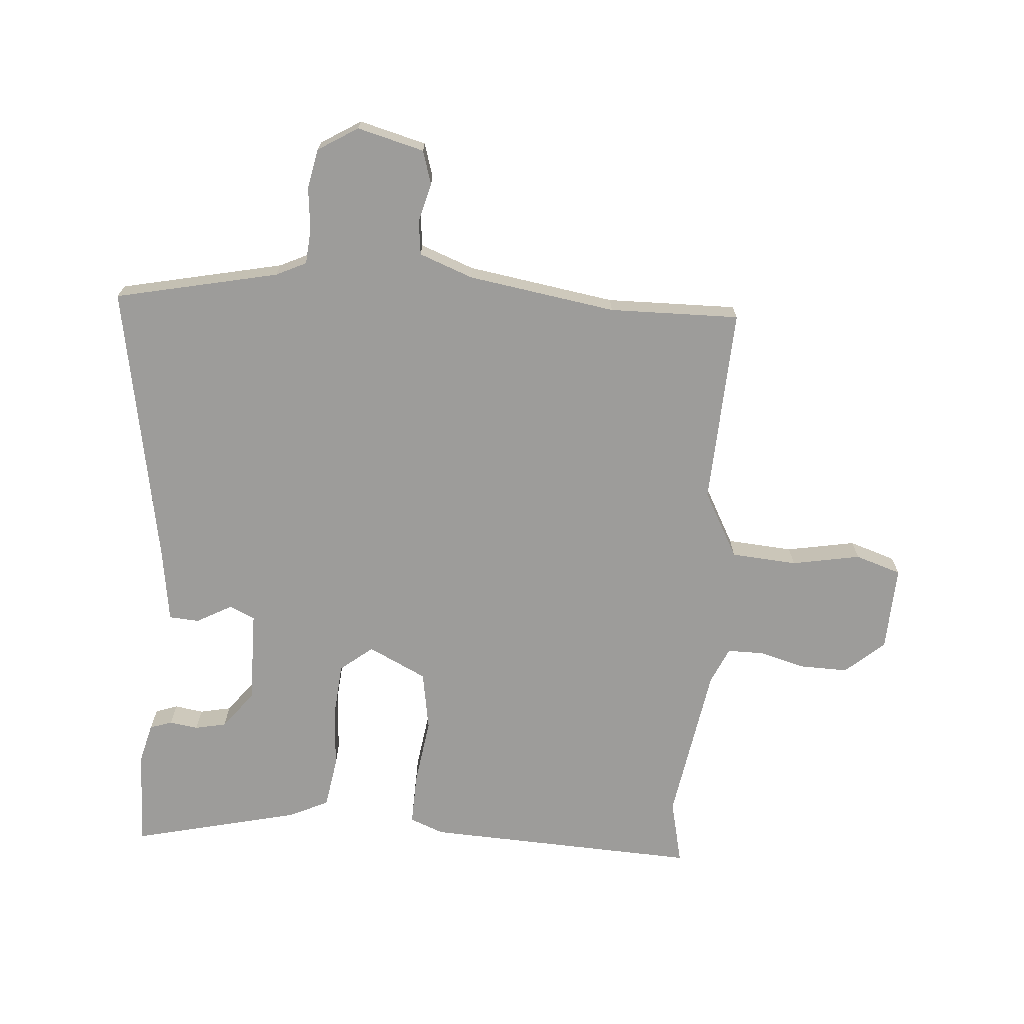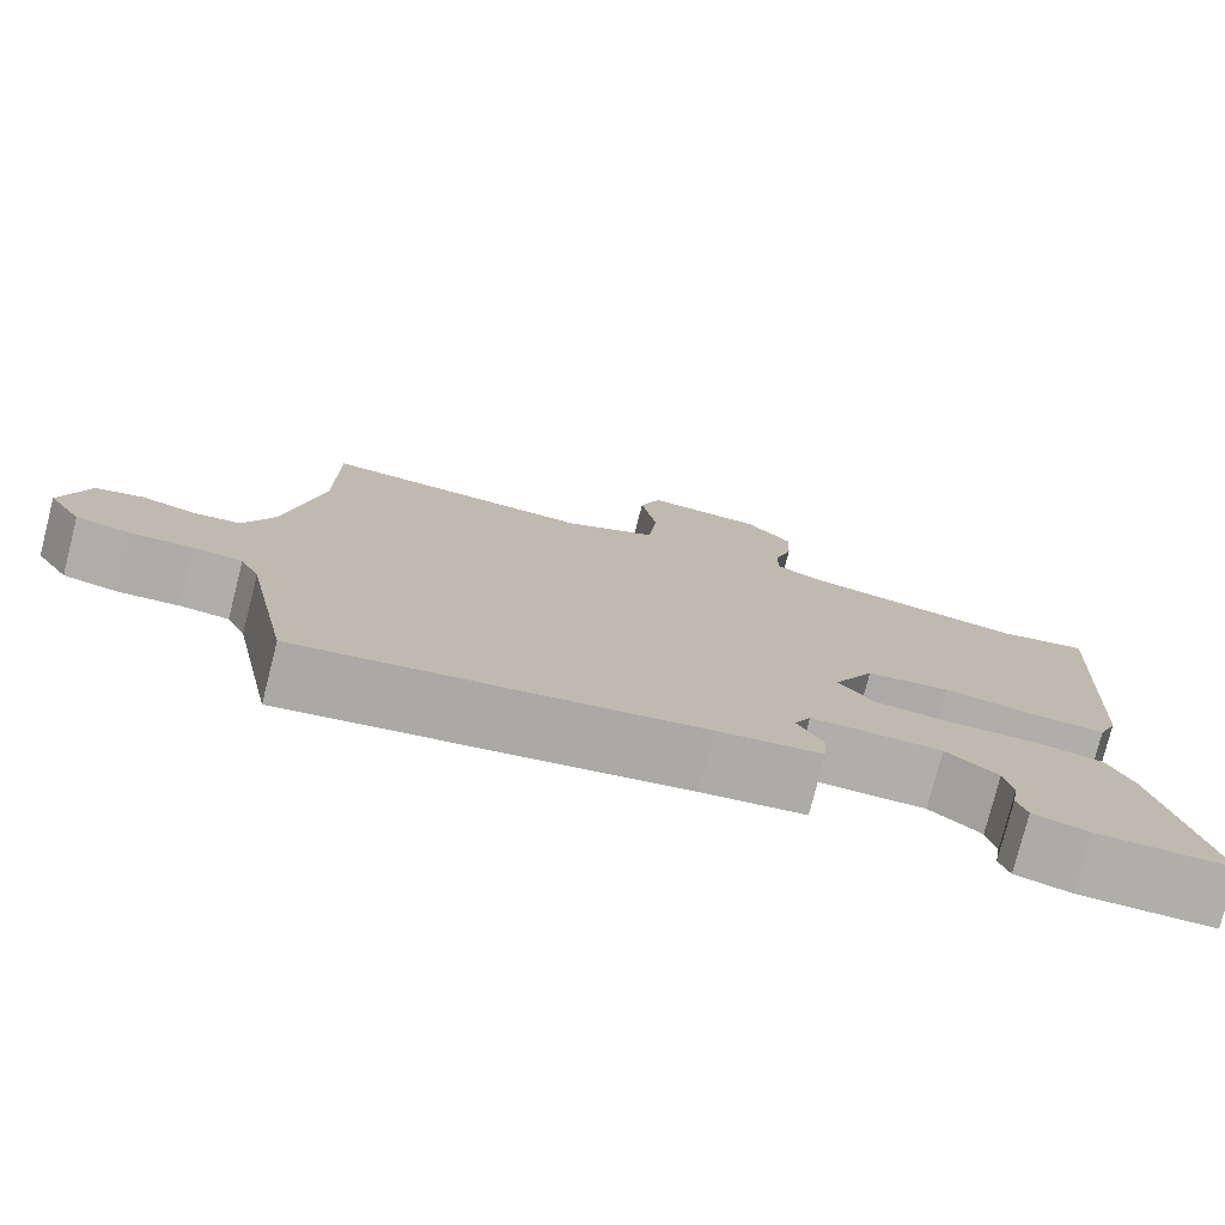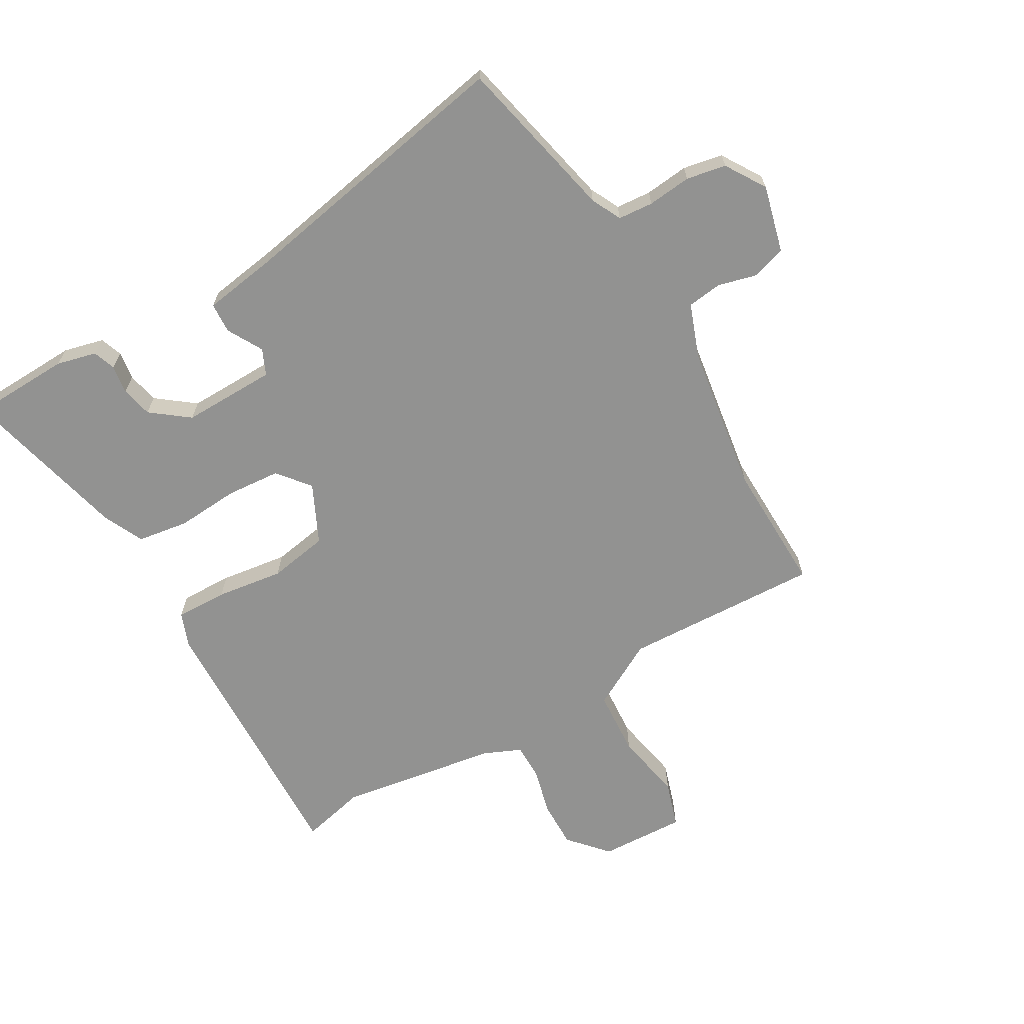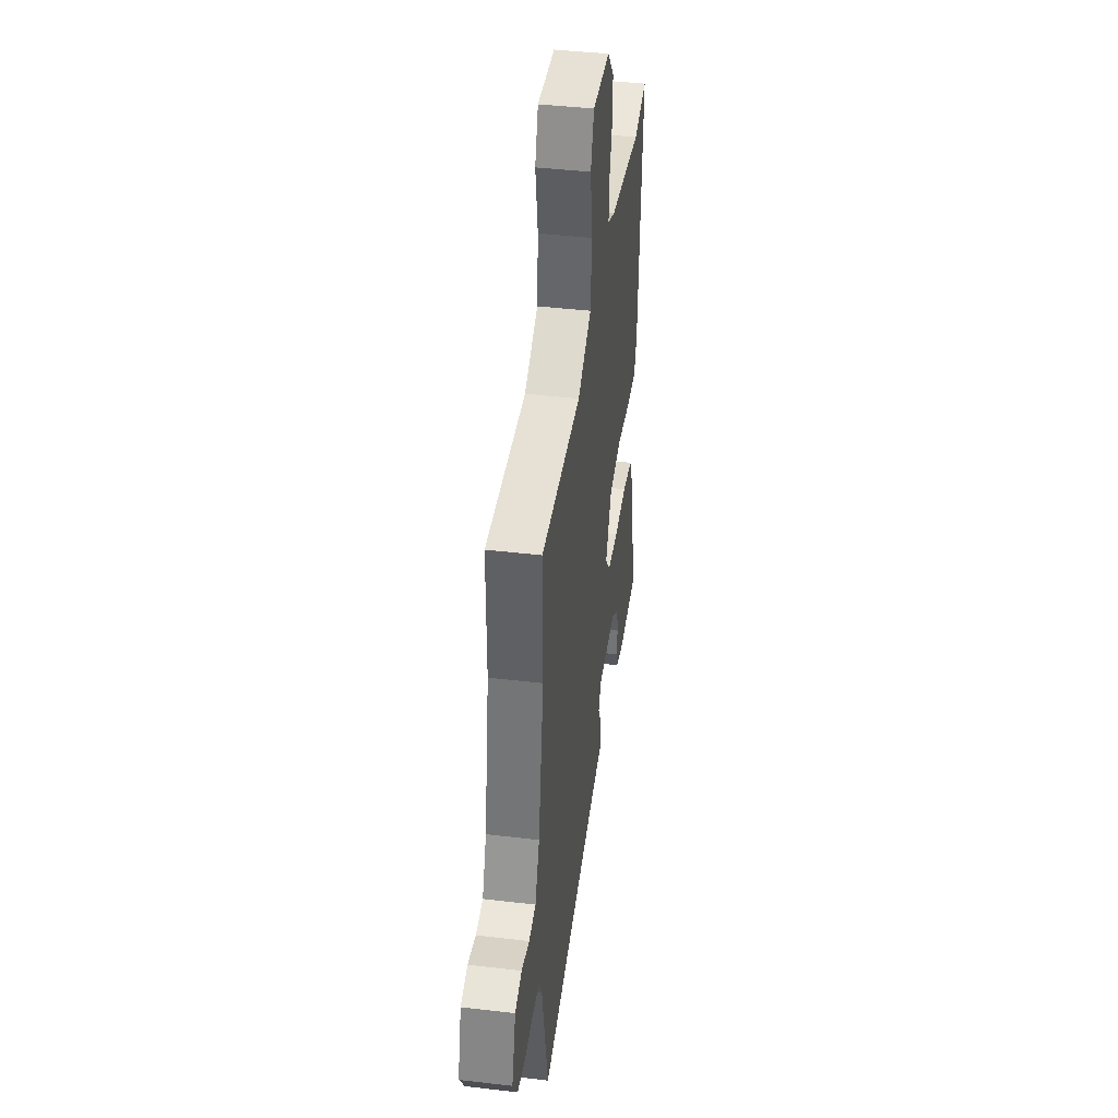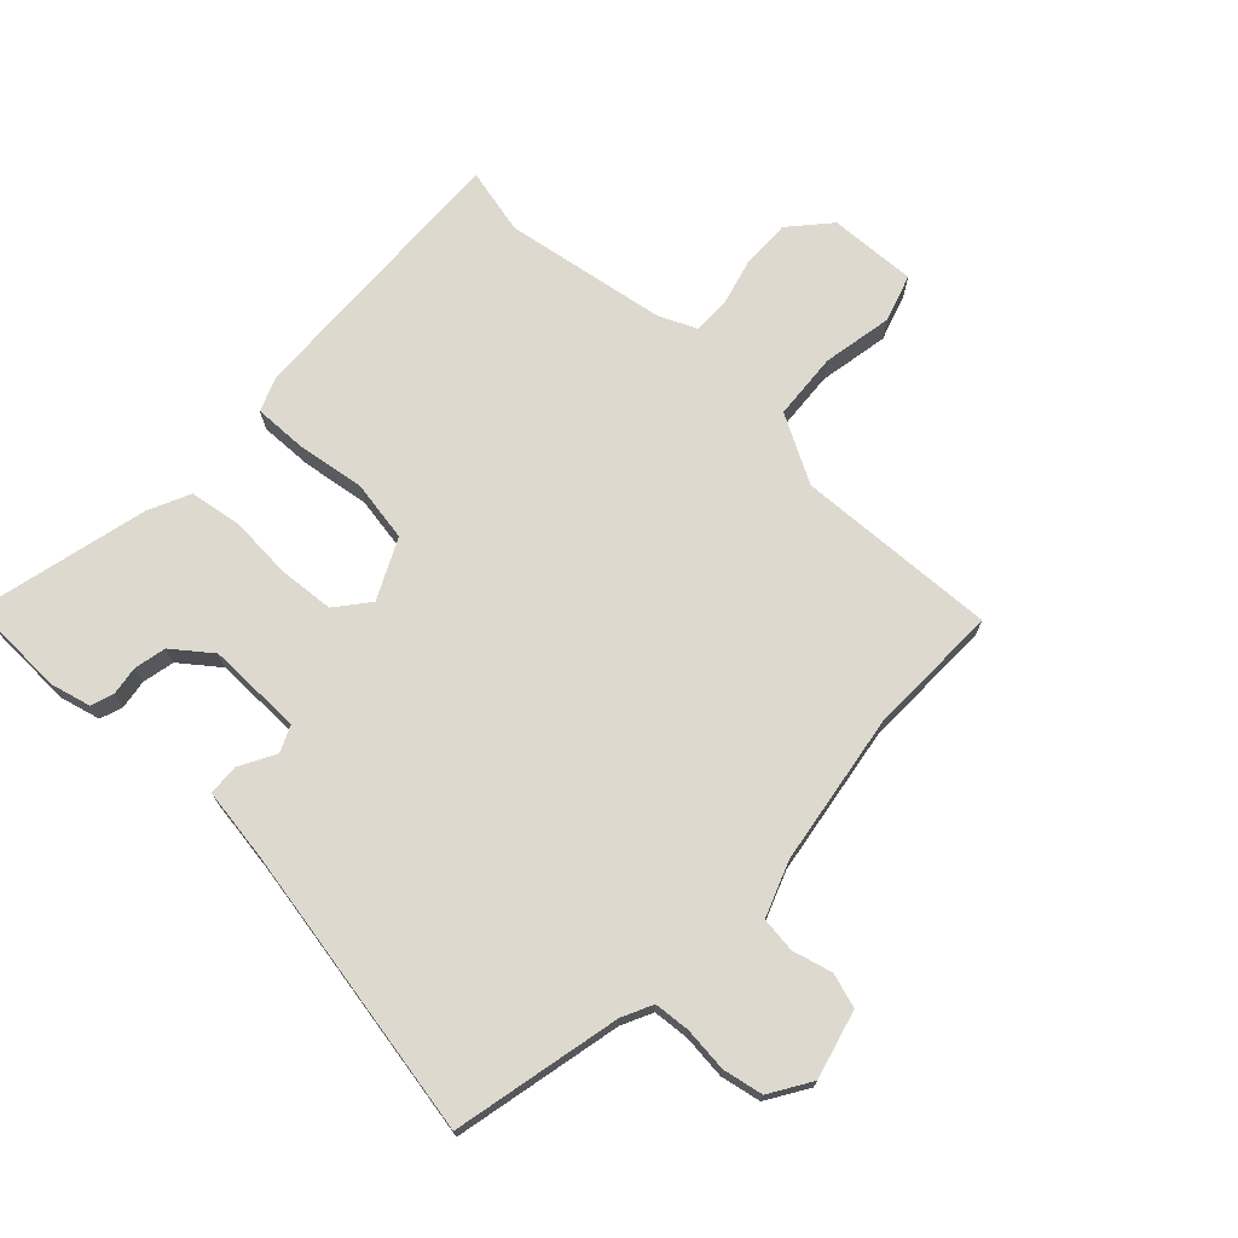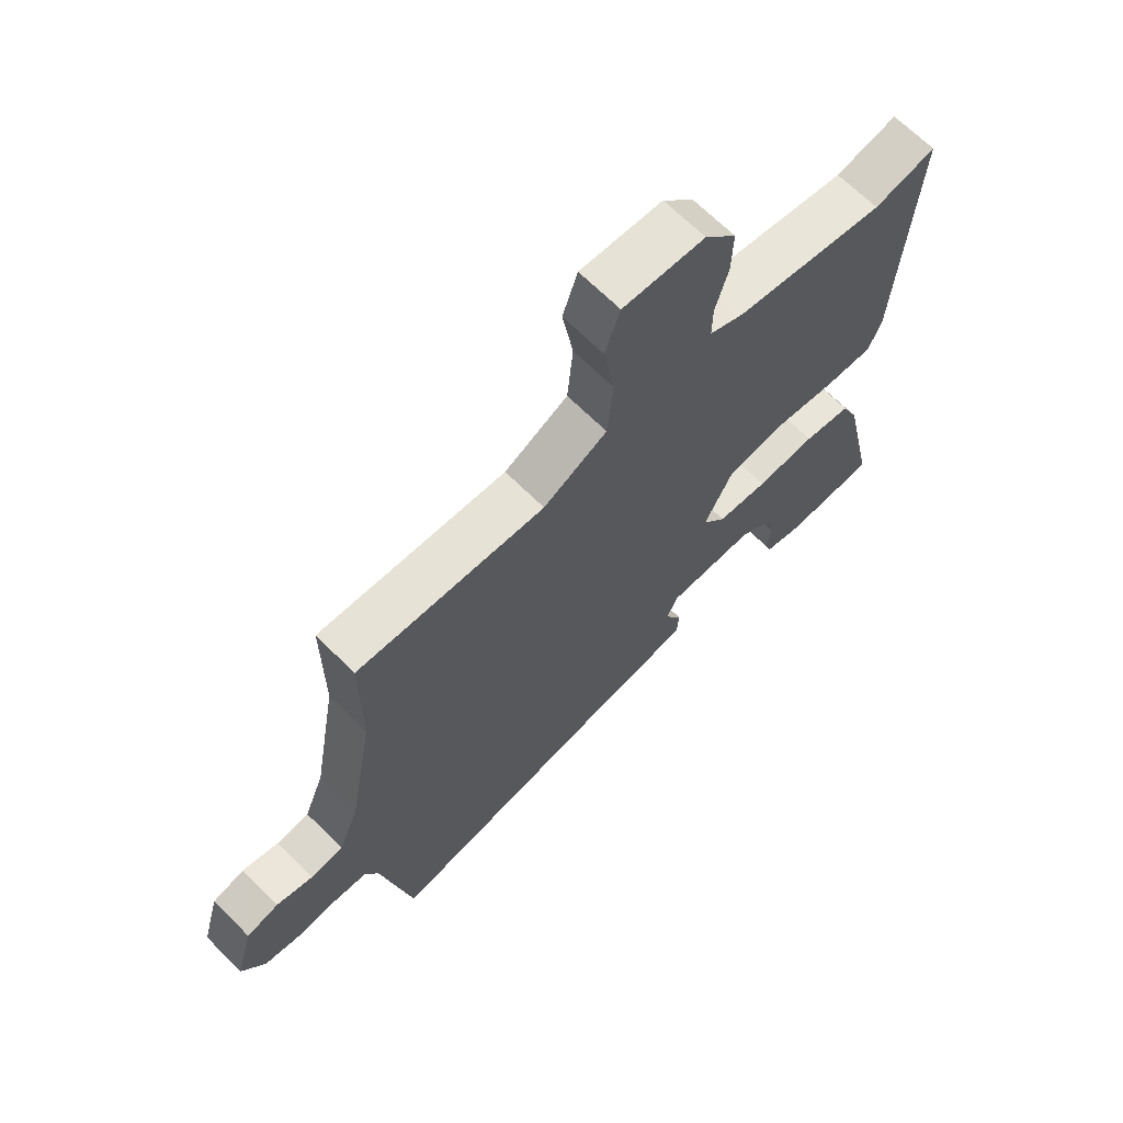
<metadata>
{"format":"obj","ext":"obj","renderer":"f3d","projection":"perspective","resolution":1024,"background":"white","views":[{"elev":-70.2,"azim":-93.4,"up":"+Y"},{"elev":-77.6,"azim":-14.3,"up":"+Z"},{"elev":-66.2,"azim":-148.6,"up":"+Y"},{"elev":42.4,"azim":-82.0,"up":"+Z"},{"elev":71.8,"azim":-135.6,"up":"+Y"},{"elev":67.1,"azim":-45.0,"up":"+Z"}]}
</metadata>
<code>
v 0.448 0.07 0.489
v 0.556 0.07 0.512
v 0.528 0.07 0.058
v 0.505 0.07 0.002
v 0.419 0.07 0.006
v 0.308 0.07 0.024
v 0.209 0.07 0.009
v 0.16 0.07 -0.087
v 0.202 0.07 -0.141
v 0.291 0.07 -0.15
v 0.395 0.07 -0.145
v 0.479 0.07 -0.16
v 0.509 0.07 -0.228
v 0.57 0.07 -0.505
v 0.408 0.07 -0.507
v 0.342 0.07 -0.489
v 0.33 0.07 -0.452
v 0.338 0.07 -0.405
v 0.328 0.07 -0.353
v 0.267 0.07 -0.304
v 0.112 0.07 -0.303
v 0.092 0.07 -0.345
v 0.123 0.07 -0.404
v 0.119 0.07 -0.454
v -0.004 0.07 -0.47
v -0.474 0.07 -0.547
v -0.528 0.07 -0.275
v -0.551 0.07 -0.225
v -0.609 0.07 -0.219
v -0.681 0.07 -0.225
v -0.746 0.07 -0.211
v -0.786 0.07 -0.144
v -0.755 0.07 -0.034
v -0.699 0.07 -0.018
v -0.635 0.07 -0.036
v -0.578 0.07 -0.03
v -0.543 0.07 0.058
v -0.5 0.07 0.303
v -0.5 0.07 0.519
v -0.174 0.07 0.498
v -0.063 0.07 0.556
v -0.053 0.07 0.665
v -0.072 0.07 0.779
v -0.046 0.07 0.855
v 0.096 0.07 0.846
v 0.151 0.07 0.781
v 0.148 0.07 0.702
v 0.126 0.07 0.625
v 0.125 0.07 0.565
v 0.185 0.07 0.537
v 0.448 0 0.489
v 0.556 0 0.512
v 0.528 0 0.058
v 0.505 0 0.002
v 0.419 0 0.006
v 0.308 0 0.024
v 0.209 0 0.009
v 0.16 0 -0.087
v 0.202 0 -0.141
v 0.291 0 -0.15
v 0.395 0 -0.145
v 0.479 0 -0.16
v 0.509 0 -0.228
v 0.57 0 -0.505
v 0.408 0 -0.507
v 0.342 0 -0.489
v 0.33 0 -0.452
v 0.338 0 -0.405
v 0.328 0 -0.353
v 0.267 0 -0.304
v 0.112 0 -0.303
v 0.092 0 -0.345
v 0.123 0 -0.404
v 0.119 0 -0.454
v -0.004 0 -0.47
v -0.474 0 -0.547
v -0.528 0 -0.275
v -0.551 0 -0.225
v -0.609 0 -0.219
v -0.681 0 -0.225
v -0.746 0 -0.211
v -0.786 0 -0.144
v -0.755 0 -0.034
v -0.699 0 -0.018
v -0.635 0 -0.036
v -0.578 0 -0.03
v -0.543 0 0.058
v -0.5 0 0.303
v -0.5 0 0.519
v -0.174 0 0.498
v -0.063 0 0.556
v -0.053 0 0.665
v -0.072 0 0.779
v -0.046 0 0.855
v 0.096 0 0.846
v 0.151 0 0.781
v 0.148 0 0.702
v 0.126 0 0.625
v 0.125 0 0.565
v 0.185 0 0.537
f 46 47 48
f 45 46 48
f 44 45 48
f 43 44 48
f 42 43 48
f 41 42 48 49
f 40 41 49 50
f 38 39 40
f 40 50 1
f 38 40 1
f 37 38 1
f 33 34 35
f 32 33 35
f 31 32 35
f 30 31 35
f 29 30 35
f 28 29 35 36
f 37 1 2
f 36 37 2
f 28 36 2
f 27 28 2
f 22 23 24 25
f 25 26 27
f 22 25 27
f 21 22 27
f 16 17 18
f 15 16 18
f 14 15 18
f 13 14 18
f 12 13 18
f 11 12 18
f 10 11 18 19
f 9 10 19 20
f 4 5 6
f 3 4 6
f 2 3 6
f 2 6 7
f 27 2 7
f 20 21 27
f 9 20 27
f 8 9 27
f 7 8 27
f 98 97 96
f 98 96 95
f 98 95 94
f 98 94 93
f 98 93 92
f 99 98 92 91
f 100 99 91 90
f 90 89 88
f 51 100 90
f 51 90 88
f 51 88 87
f 85 84 83
f 85 83 82
f 85 82 81
f 85 81 80
f 85 80 79
f 86 85 79 78
f 52 51 87
f 52 87 86
f 52 86 78
f 52 78 77
f 75 74 73 72
f 77 76 75
f 77 75 72
f 77 72 71
f 68 67 66
f 68 66 65
f 68 65 64
f 68 64 63
f 68 63 62
f 68 62 61
f 69 68 61 60
f 70 69 60 59
f 56 55 54
f 56 54 53
f 56 53 52
f 57 56 52
f 57 52 77
f 77 71 70
f 77 70 59
f 77 59 58
f 77 58 57
f 1 51 52 2
f 2 52 53 3
f 3 53 54 4
f 4 54 55 5
f 5 55 56 6
f 6 56 57 7
f 7 57 58 8
f 8 58 59 9
f 9 59 60 10
f 10 60 61 11
f 11 61 62 12
f 12 62 63 13
f 13 63 64 14
f 14 64 65 15
f 15 65 66 16
f 16 66 67 17
f 17 67 68 18
f 18 68 69 19
f 19 69 70 20
f 20 70 71 21
f 21 71 72 22
f 22 72 73 23
f 23 73 74 24
f 24 74 75 25
f 25 75 76 26
f 26 76 77 27
f 27 77 78 28
f 28 78 79 29
f 29 79 80 30
f 30 80 81 31
f 31 81 82 32
f 32 82 83 33
f 33 83 84 34
f 34 84 85 35
f 35 85 86 36
f 36 86 87 37
f 37 87 88 38
f 38 88 89 39
f 39 89 90 40
f 40 90 91 41
f 41 91 92 42
f 42 92 93 43
f 43 93 94 44
f 44 94 95 45
f 45 95 96 46
f 46 96 97 47
f 47 97 98 48
f 48 98 99 49
f 49 99 100 50
f 50 100 51 1

</code>
